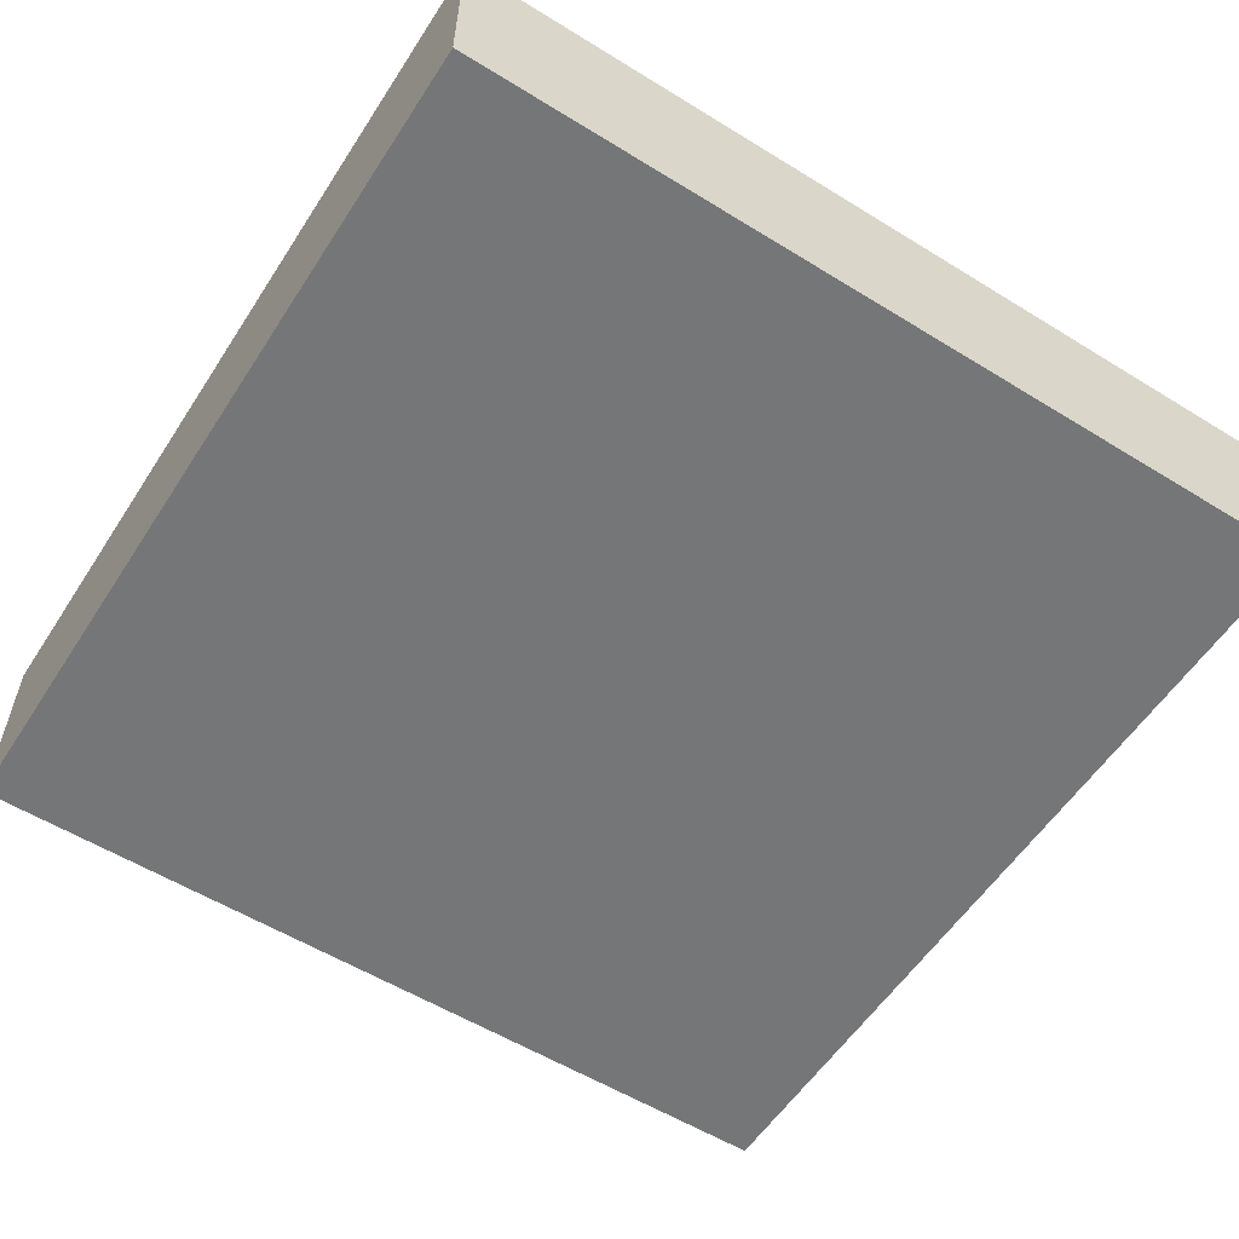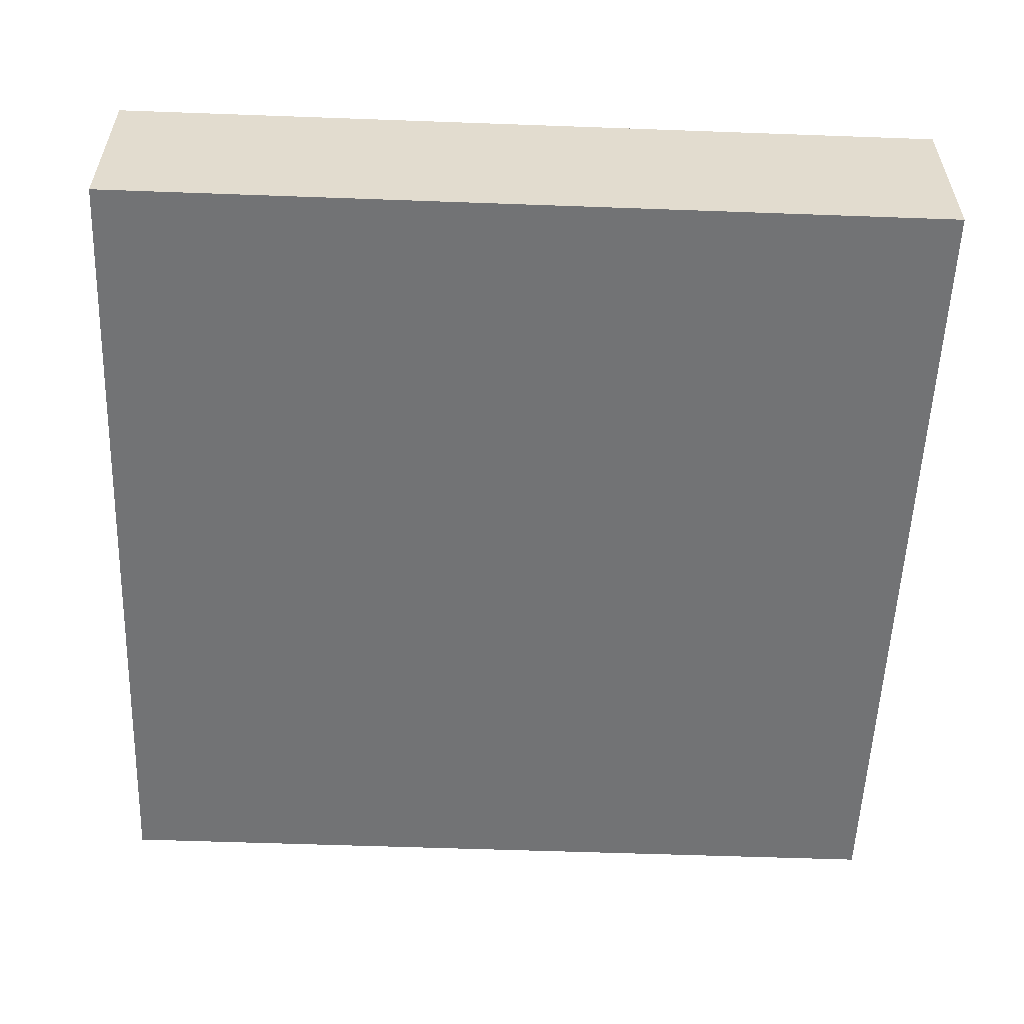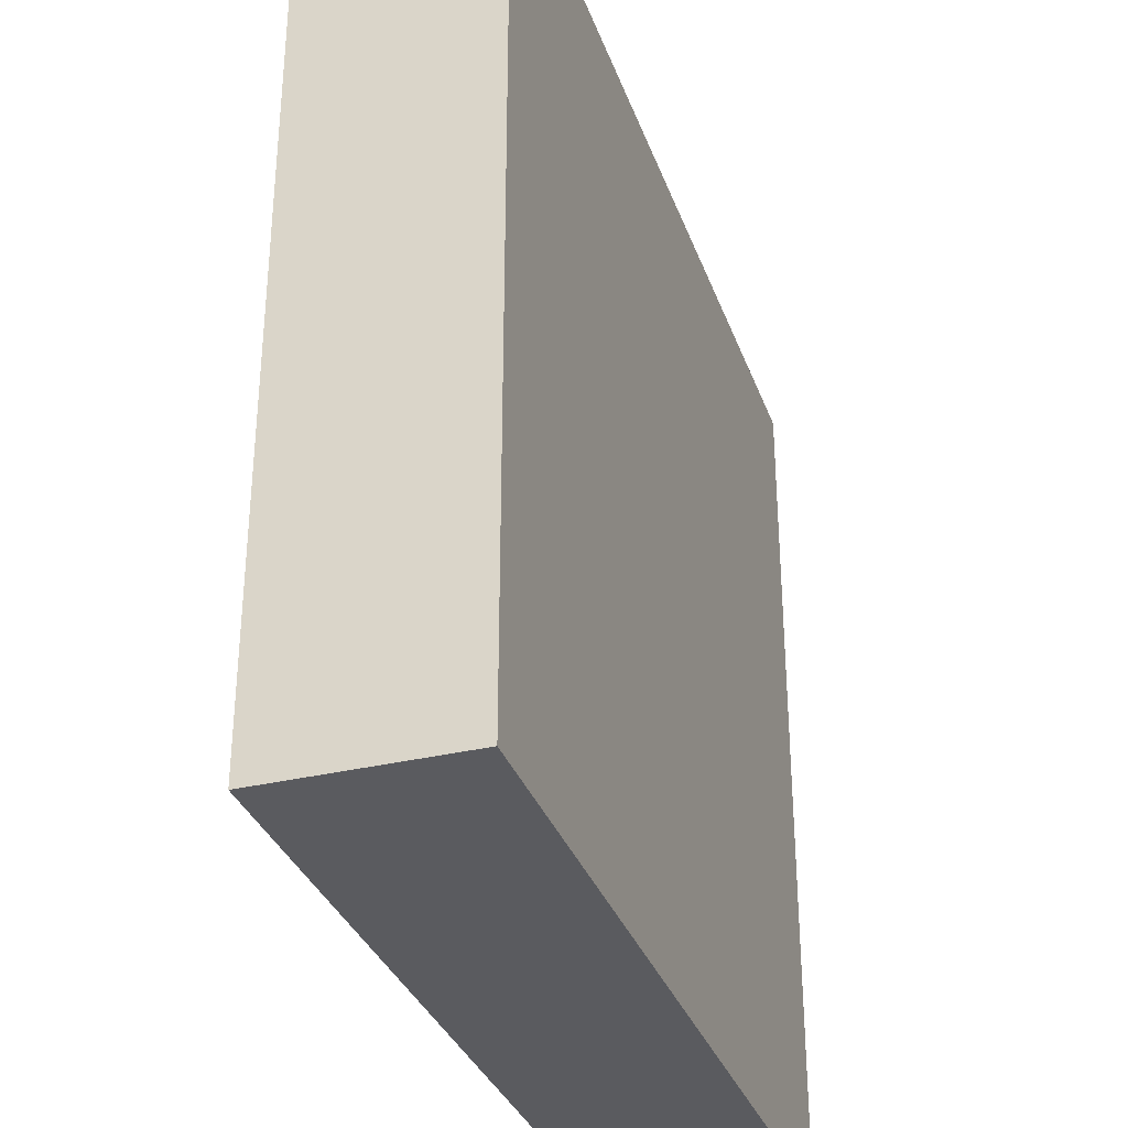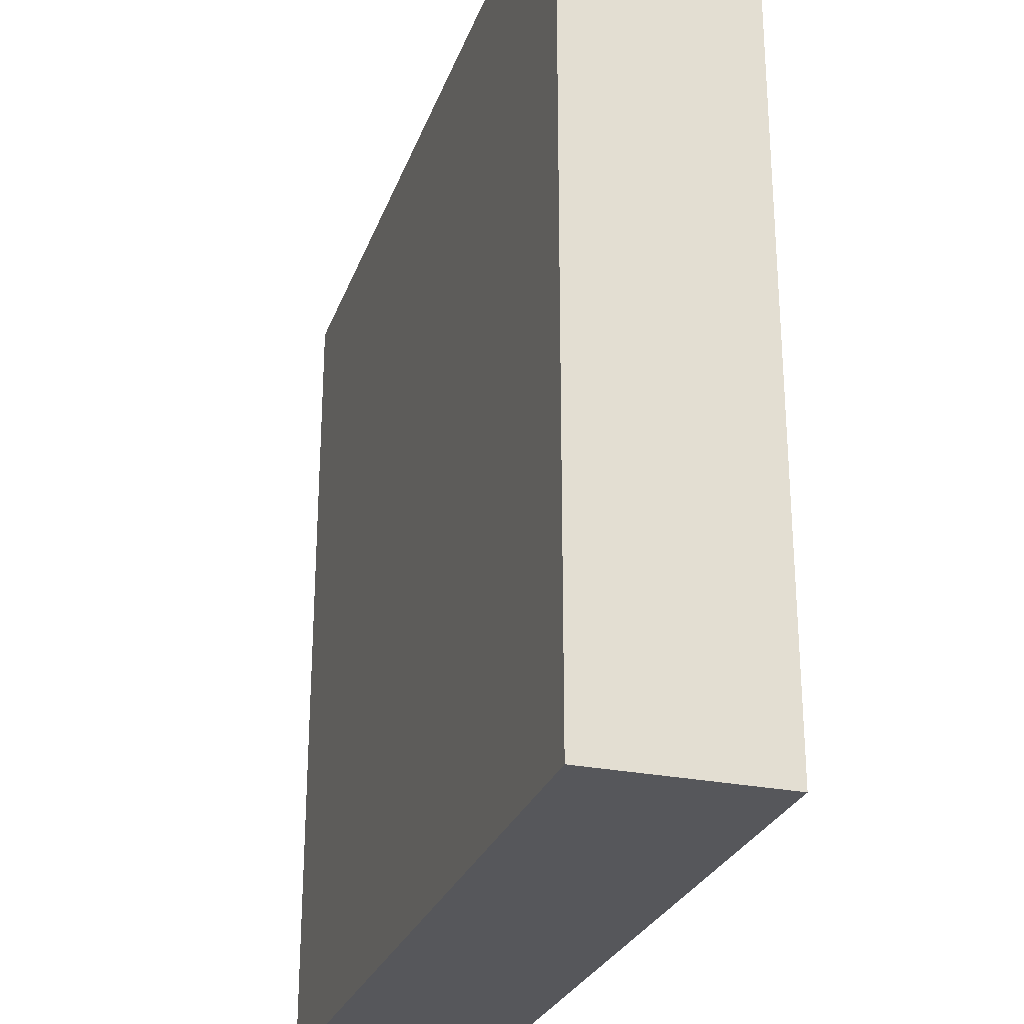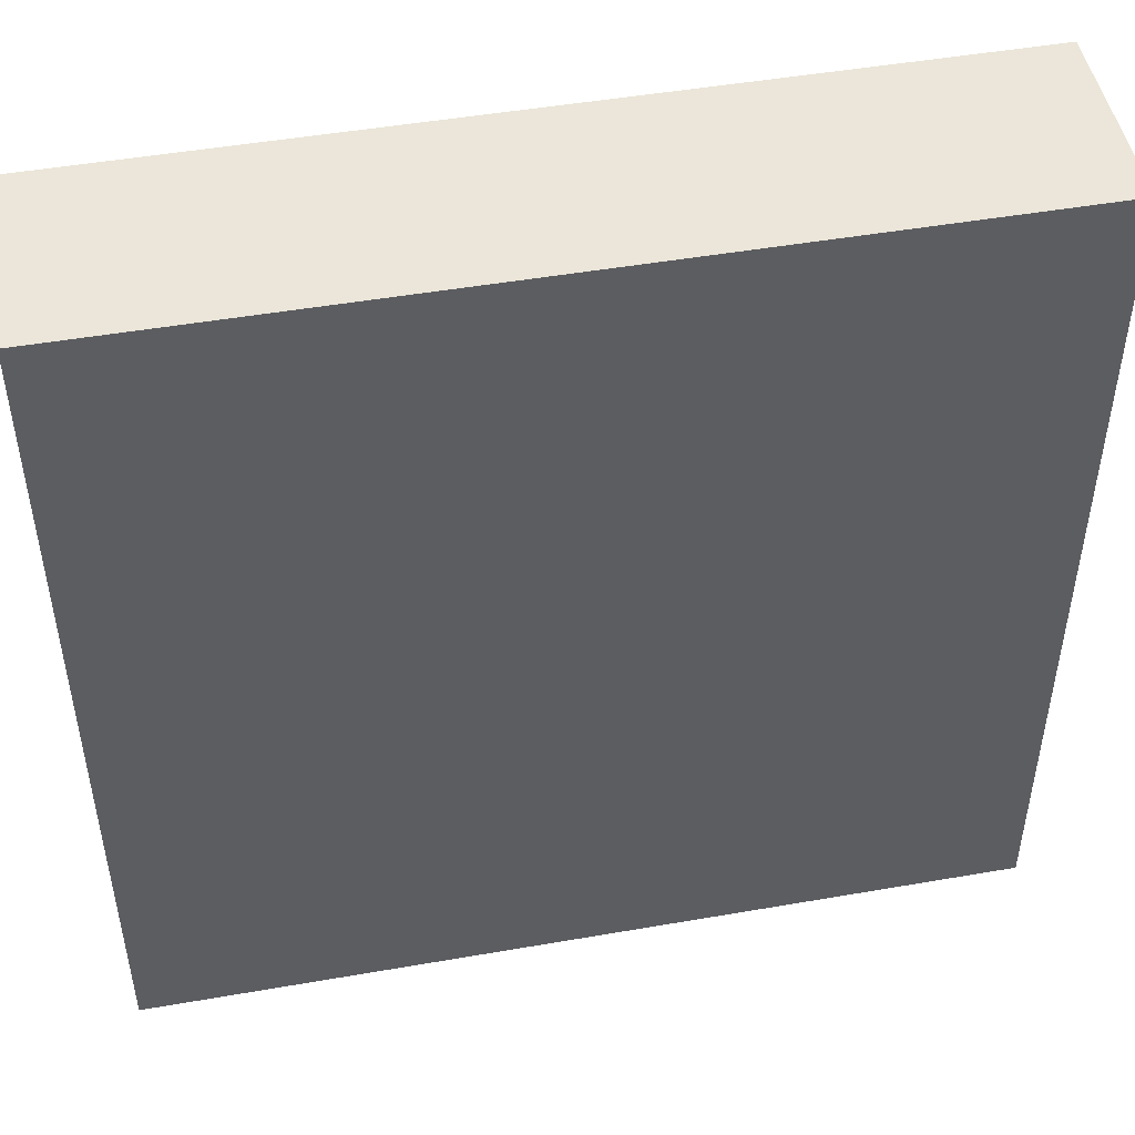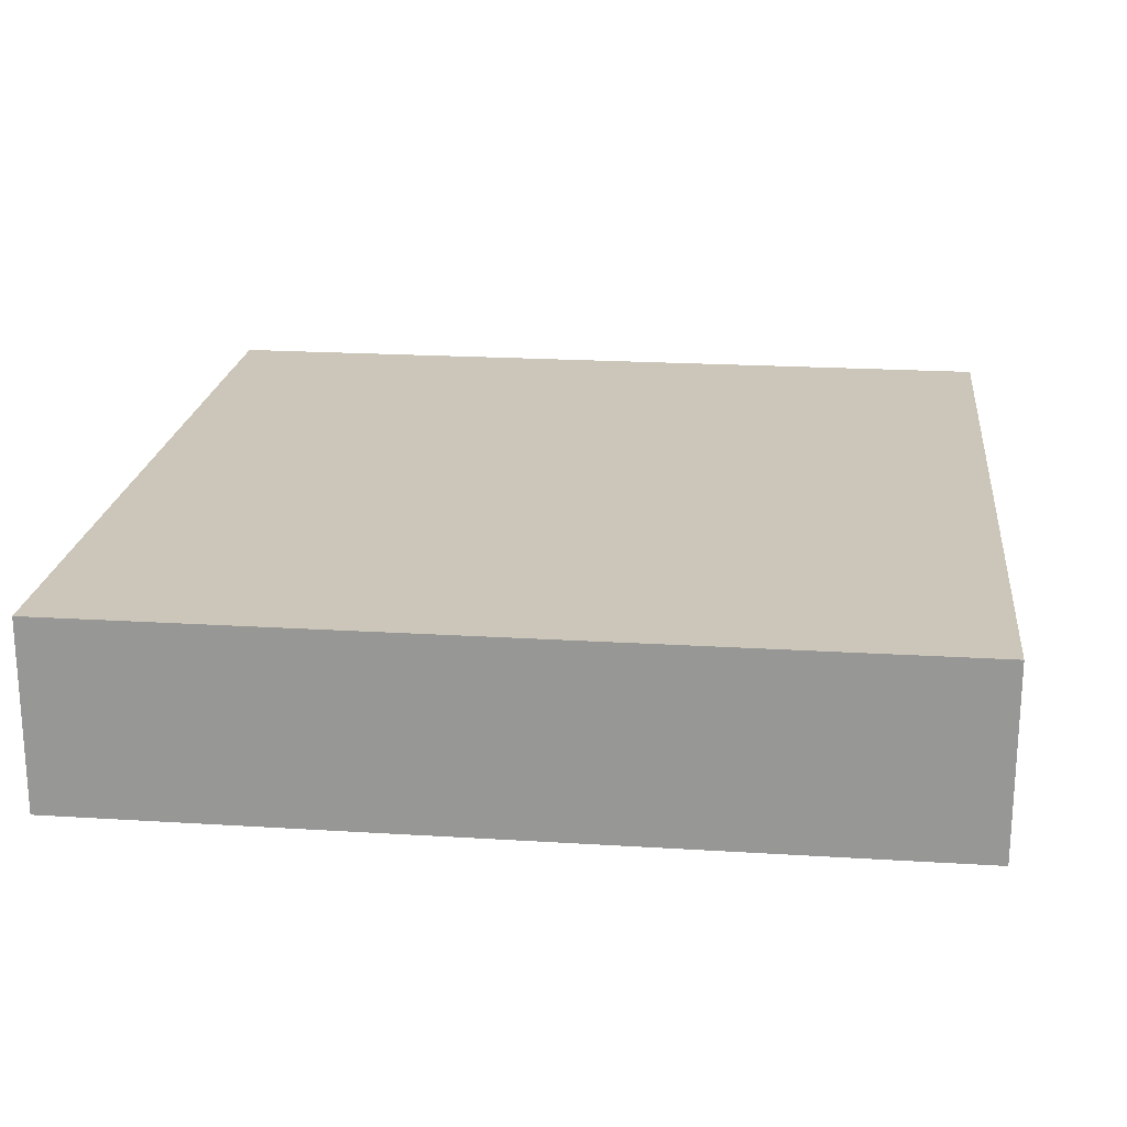
<metadata>
{"format":"obj","ext":"obj","renderer":"f3d","projection":"perspective","resolution":1024,"background":"white","views":[{"elev":-56.8,"azim":-32.7,"up":"+Y"},{"elev":-55.8,"azim":87.8,"up":"+Y"},{"elev":-33.3,"azim":108.2,"up":"+Z"},{"elev":-27.1,"azim":-107.5,"up":"+Z"},{"elev":48.3,"azim":169.0,"up":"+Z"},{"elev":20.8,"azim":6.4,"up":"+Y"}]}
</metadata>
<code>
o cuboid
v 0.5625 1.25 0.5625
v 0.5625 1.25 -0.5625
v 0.5625 1 0.5625
v 0.5625 1 -0.5625
v -0.5625 1.25 0.5625
v -0.5625 1.25 -0.5625
v -0.5625 1 0.5625
v -0.5625 1 -0.5625
f 2 1 3
f 2 3 4
f 7 5 6
f 7 6 8
f 5 1 2
f 5 2 6
f 4 3 7
f 4 7 8
f 3 1 5
f 3 5 7
f 6 2 4
f 6 4 8

</code>
